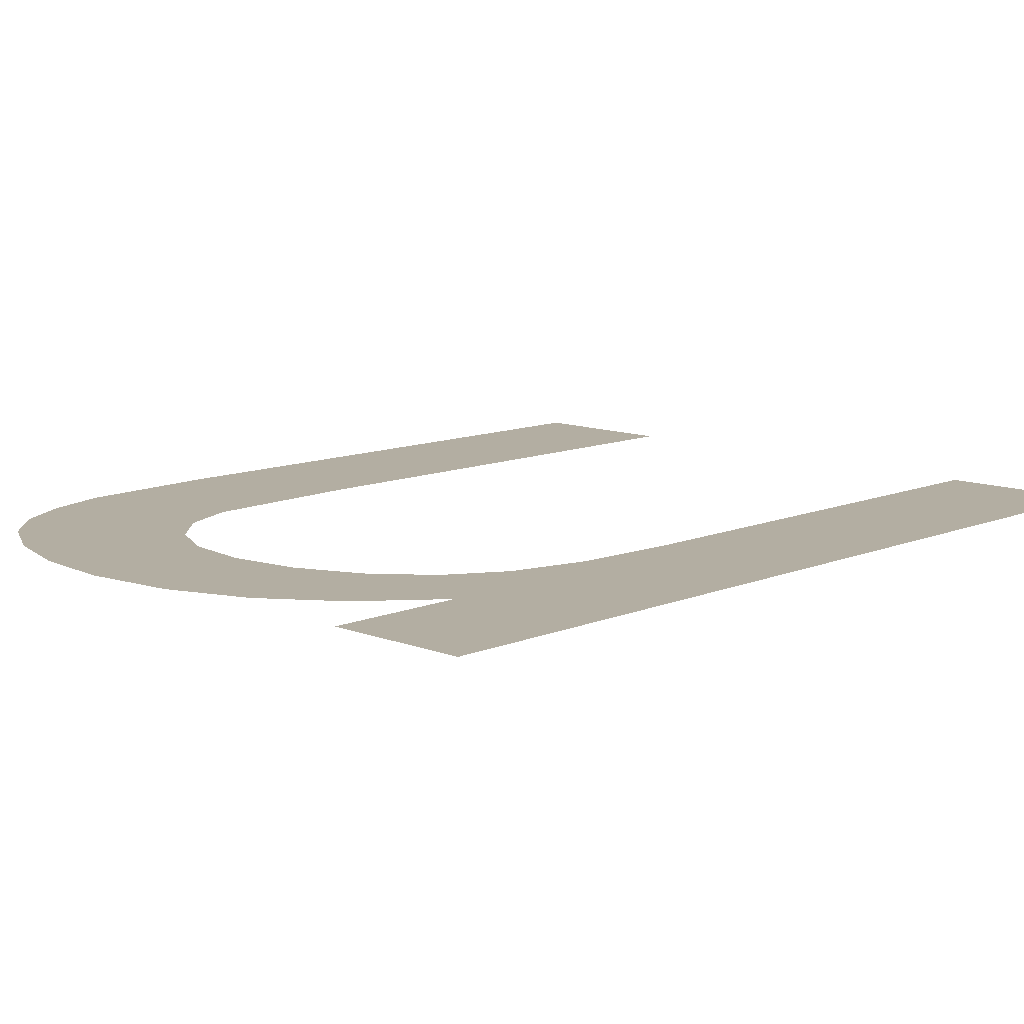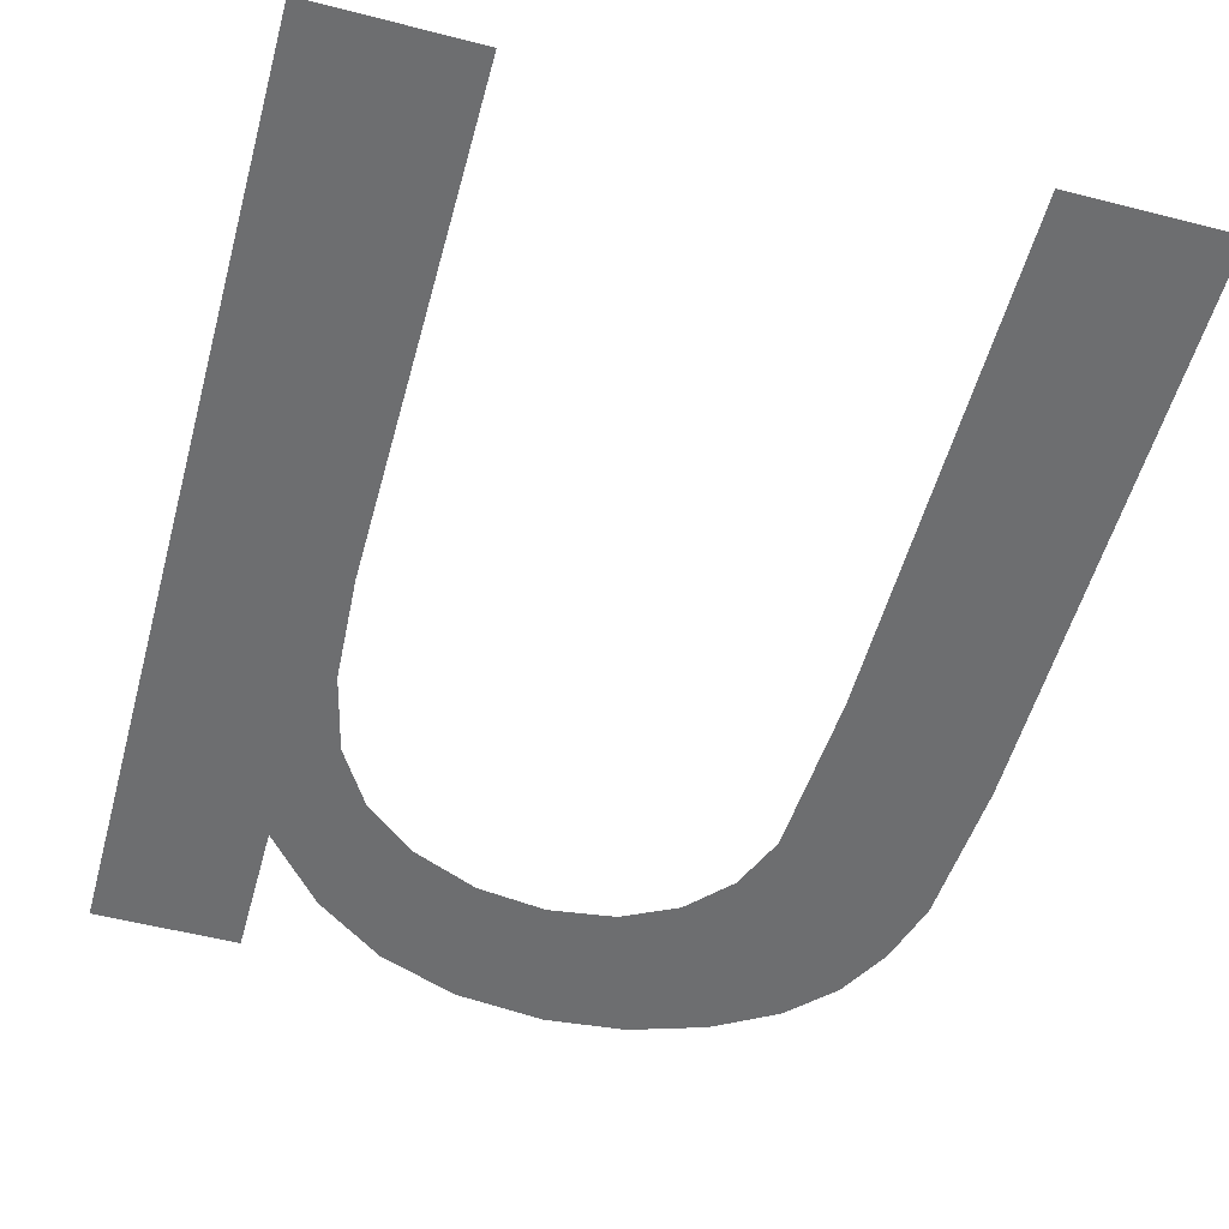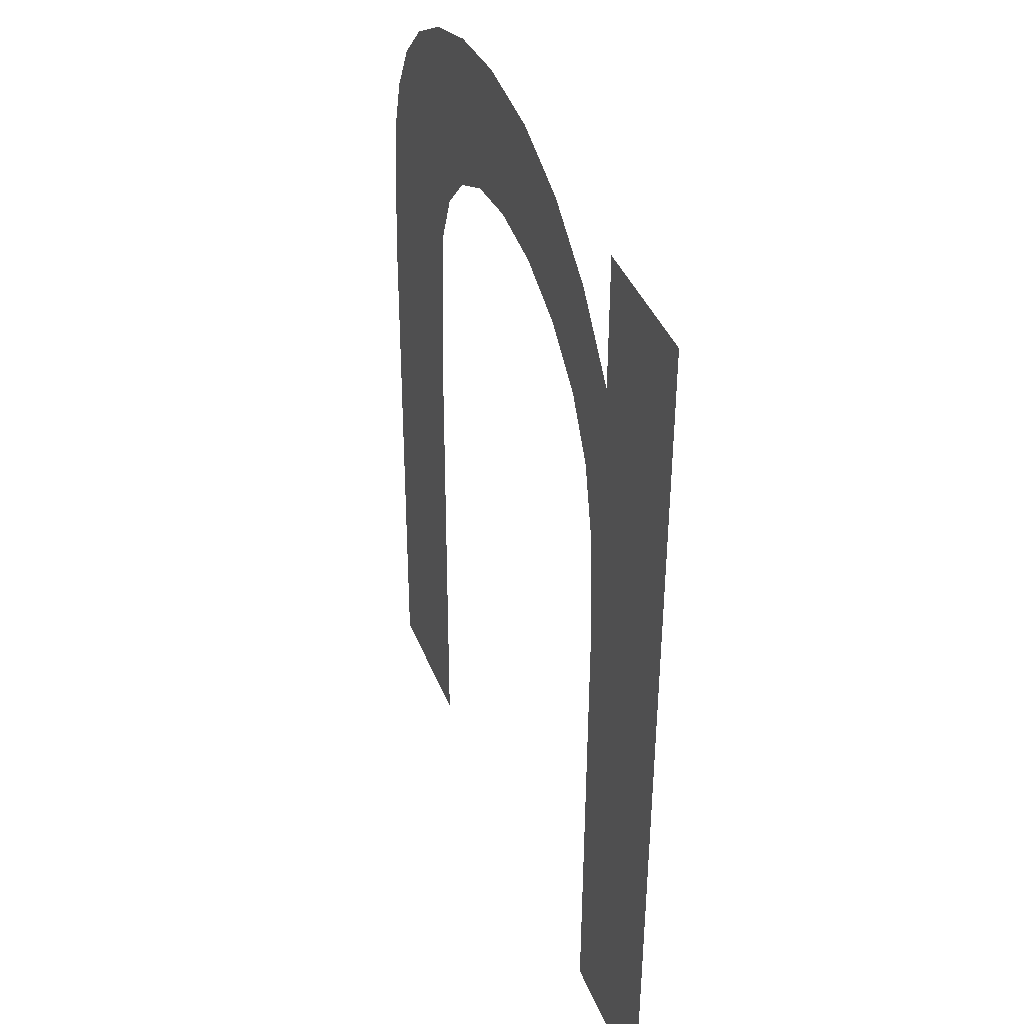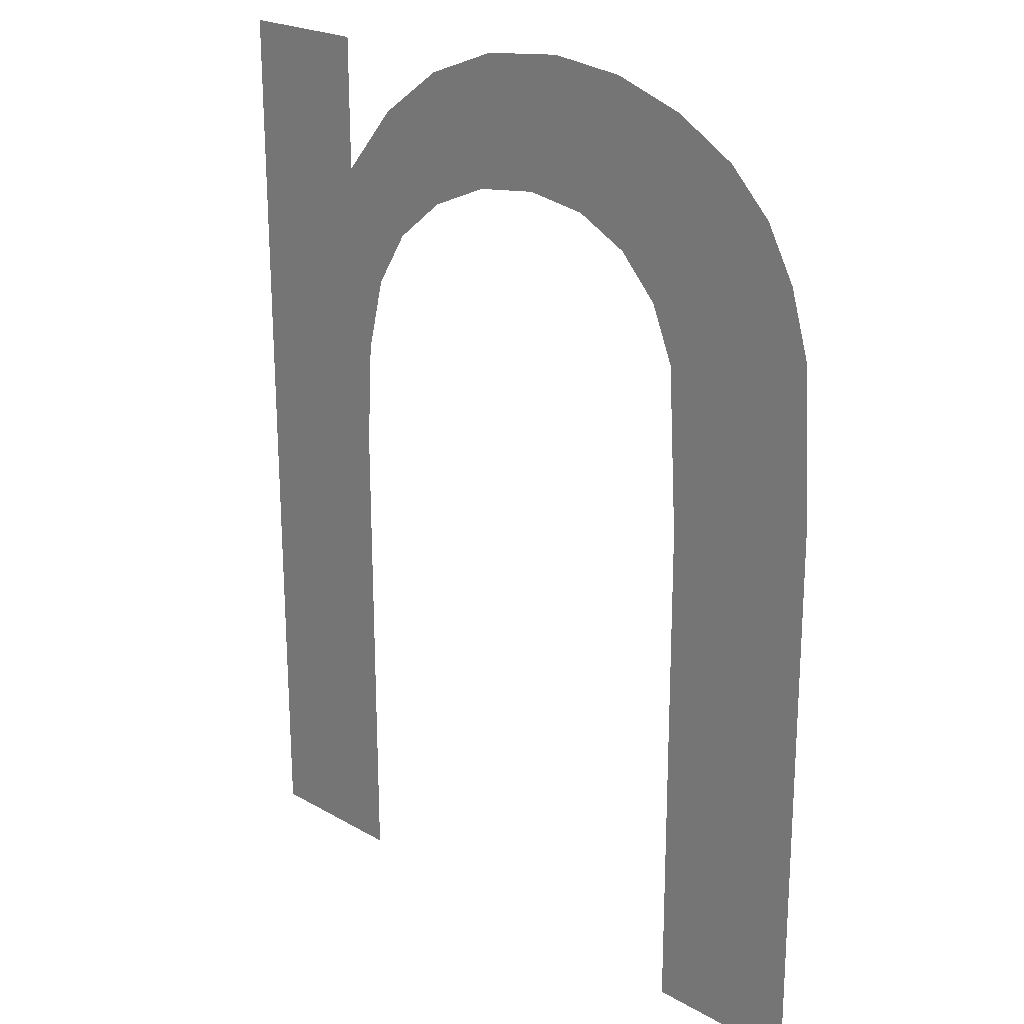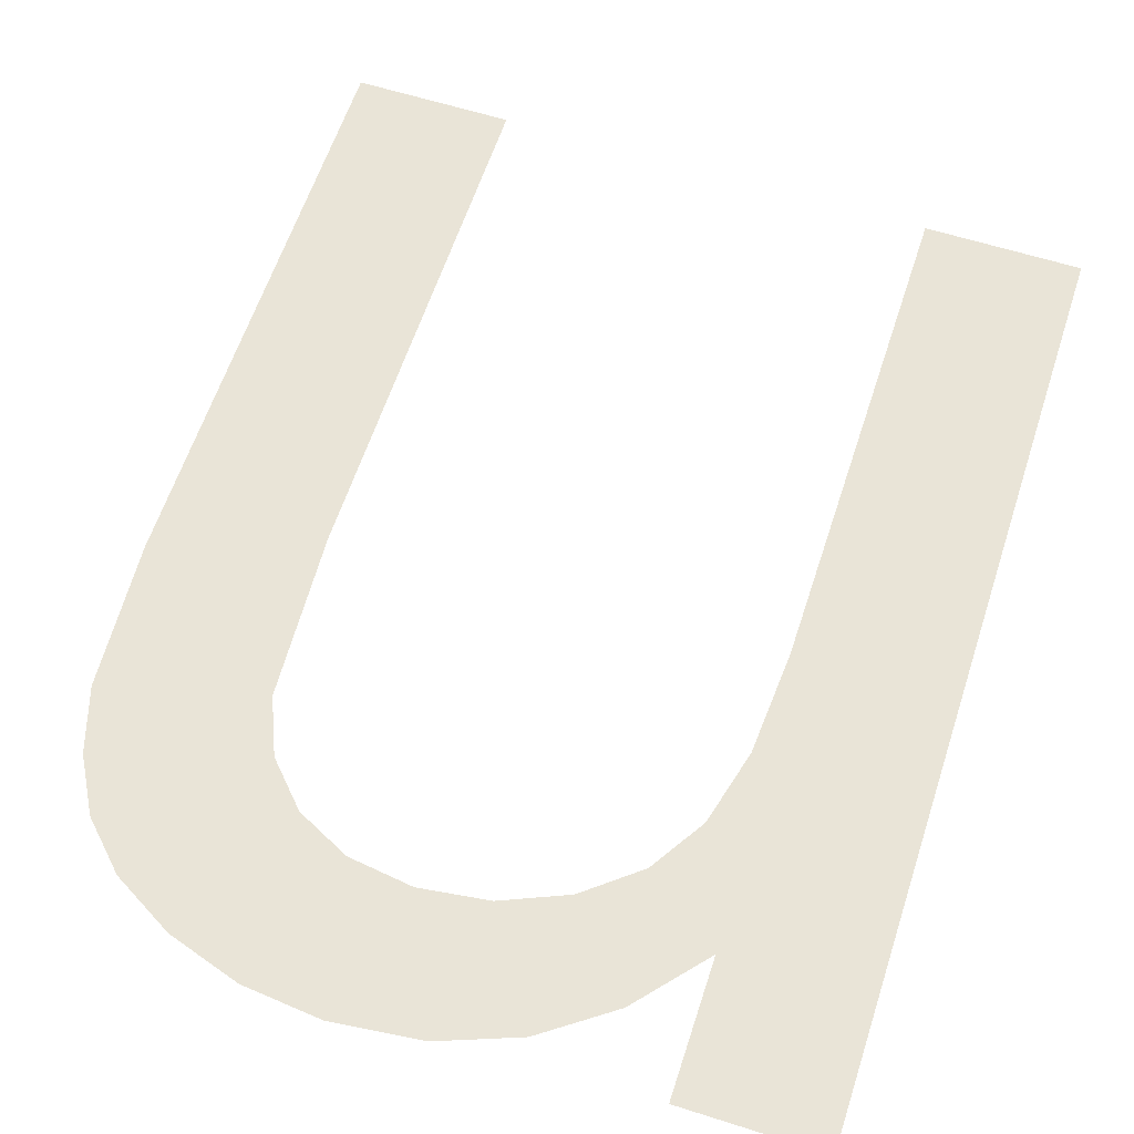
<metadata>
{"format":"obj","ext":"obj","renderer":"f3d","projection":"perspective","resolution":1024,"background":"white","views":[{"elev":11.0,"azim":43.7,"up":"+Y"},{"elev":-54.3,"azim":164.8,"up":"+Y"},{"elev":39.3,"azim":70.0,"up":"+Z"},{"elev":21.9,"azim":-134.9,"up":"+Z"},{"elev":61.2,"azim":18.0,"up":"+Y"}]}
</metadata>
<code>
o mesh303/mesh303-geometry#mesh303-geometry
v -0.1772 -0.1692 0.01029
v -0.1794 -0.1691 0.01732
v -0.1794 -0.1692 0.01029
v -0.1792 -0.1691 0.02148
v -0.1792 -0.1691 0.0234
v -0.1795 -0.1691 0.01879
v -0.1772 -0.1691 0.0234
v -0.1798 -0.1691 0.01988
v -0.18 -0.1691 0.02245
v -0.1802 -0.1691 0.02067
v -0.181 -0.1691 0.02314
v -0.181 -0.1691 0.02127
v -0.1819 -0.1691 0.02166
v -0.1821 -0.1691 0.02356
v -0.1829 -0.1691 0.02178
v -0.1833 -0.1691 0.0237
v -0.1838 -0.1691 0.02166
v -0.1844 -0.1691 0.02358
v -0.1845 -0.1691 0.02128
v -0.1851 -0.1691 0.02069
v -0.1854 -0.1691 0.01991
v -0.1855 -0.1691 0.02325
v -0.1856 -0.1691 0.01756
v -0.1864 -0.1691 0.02275
v -0.1856 -0.1692 0.01029
v -0.187 -0.1691 0.02213
v -0.1874 -0.1691 0.02139
v -0.1877 -0.1691 0.02049
v -0.1878 -0.1691 0.01841
v -0.1878 -0.1692 0.01029
f 1 2 3
f 2 1 4
f 3 2 1
f 4 1 2
f 4 1 5
f 5 1 4
f 4 6 2
f 2 6 4
f 5 1 7
f 7 1 5
f 4 8 6
f 6 8 4
f 9 8 4
f 4 8 9
f 9 10 8
f 8 10 9
f 11 10 9
f 9 10 11
f 11 12 10
f 10 12 11
f 11 13 12
f 12 13 11
f 14 13 11
f 11 13 14
f 14 15 13
f 13 15 14
f 16 15 14
f 14 15 16
f 16 17 15
f 15 17 16
f 18 17 16
f 16 17 18
f 18 19 17
f 17 19 18
f 18 20 19
f 19 20 18
f 18 21 20
f 20 21 18
f 22 21 18
f 18 21 22
f 22 23 21
f 21 23 22
f 24 23 22
f 22 23 24
f 24 25 23
f 23 25 24
f 26 25 24
f 24 25 26
f 27 25 26
f 26 25 27
f 28 25 27
f 27 25 28
f 29 25 28
f 28 25 29
f 25 29 30
f 30 29 25

</code>
